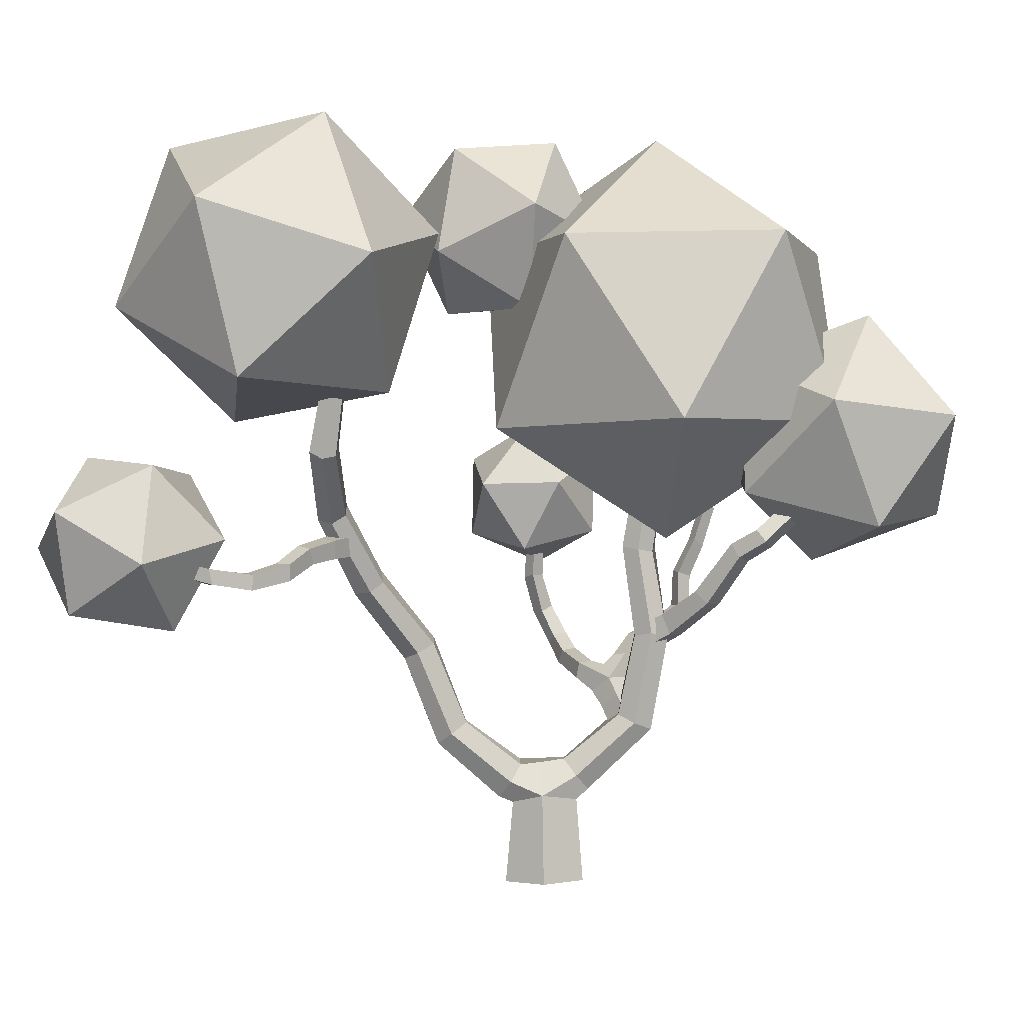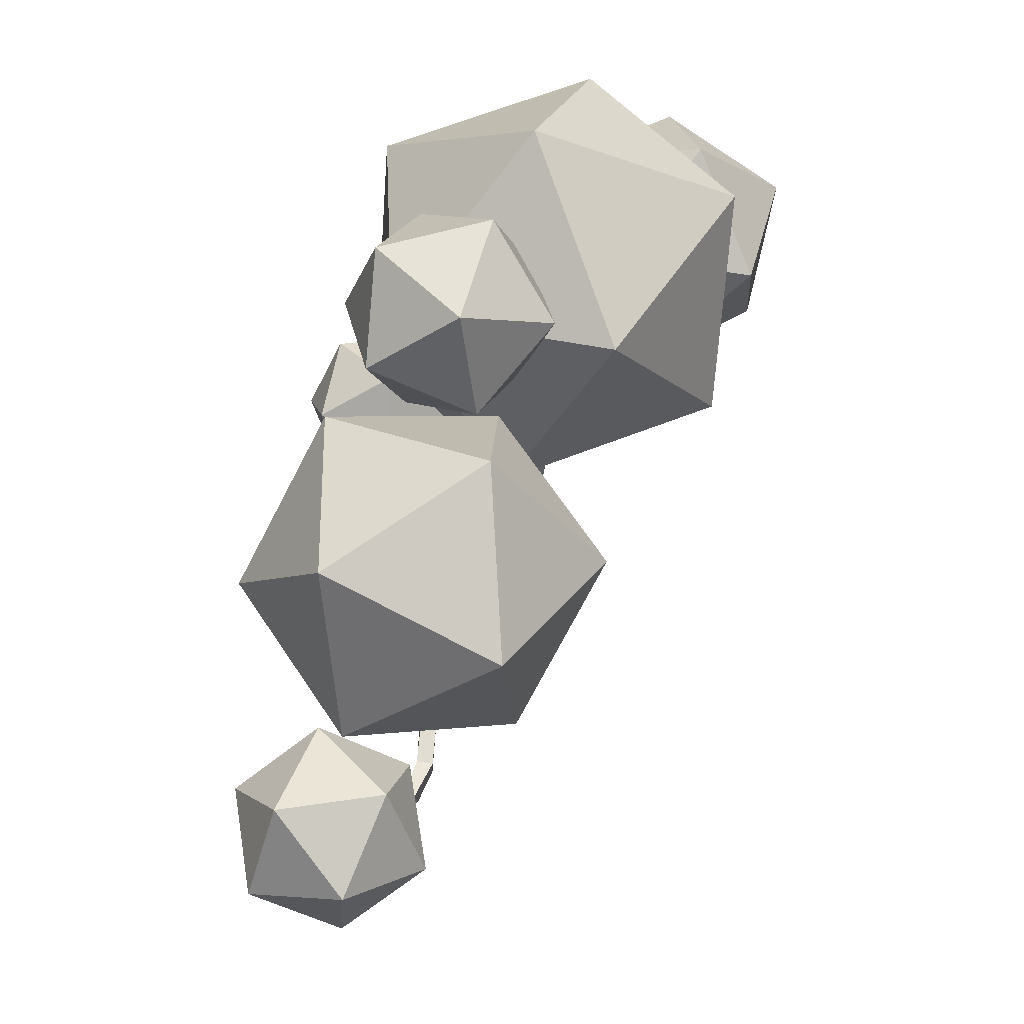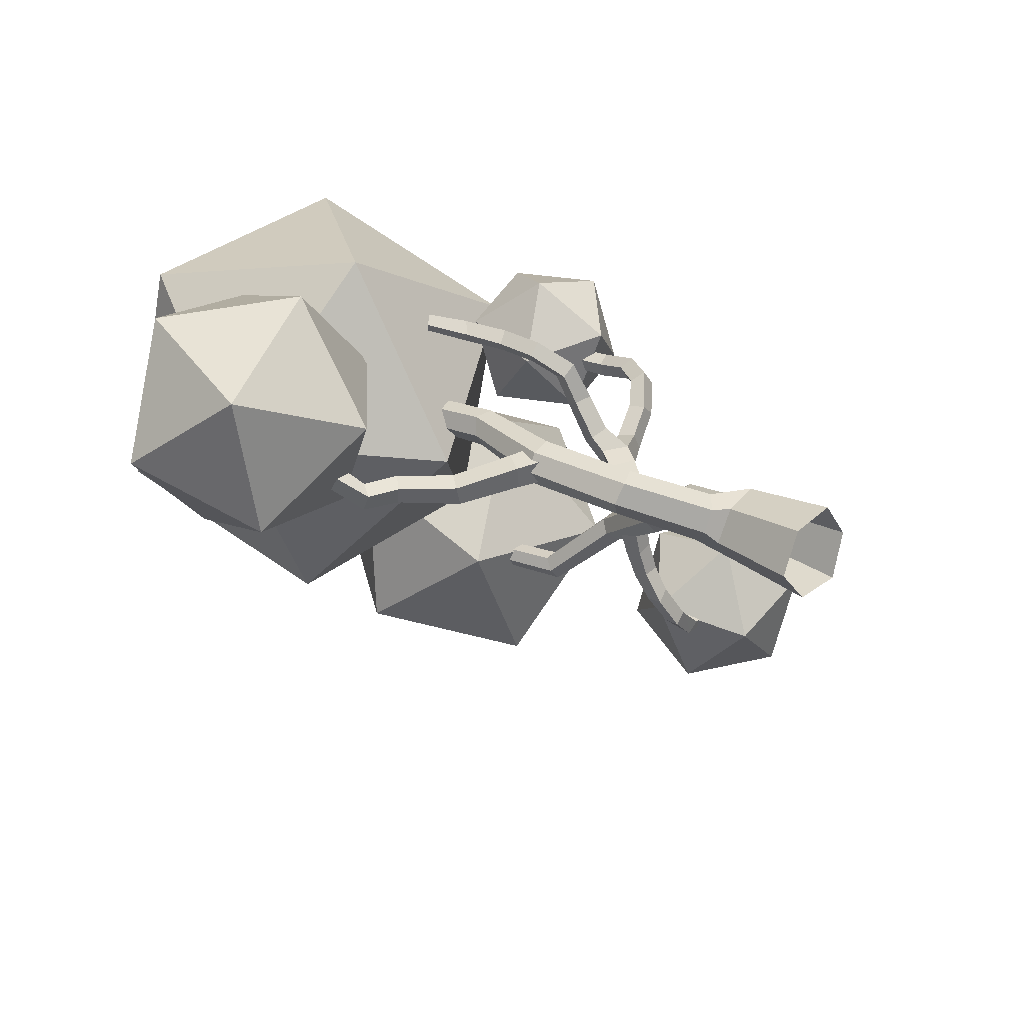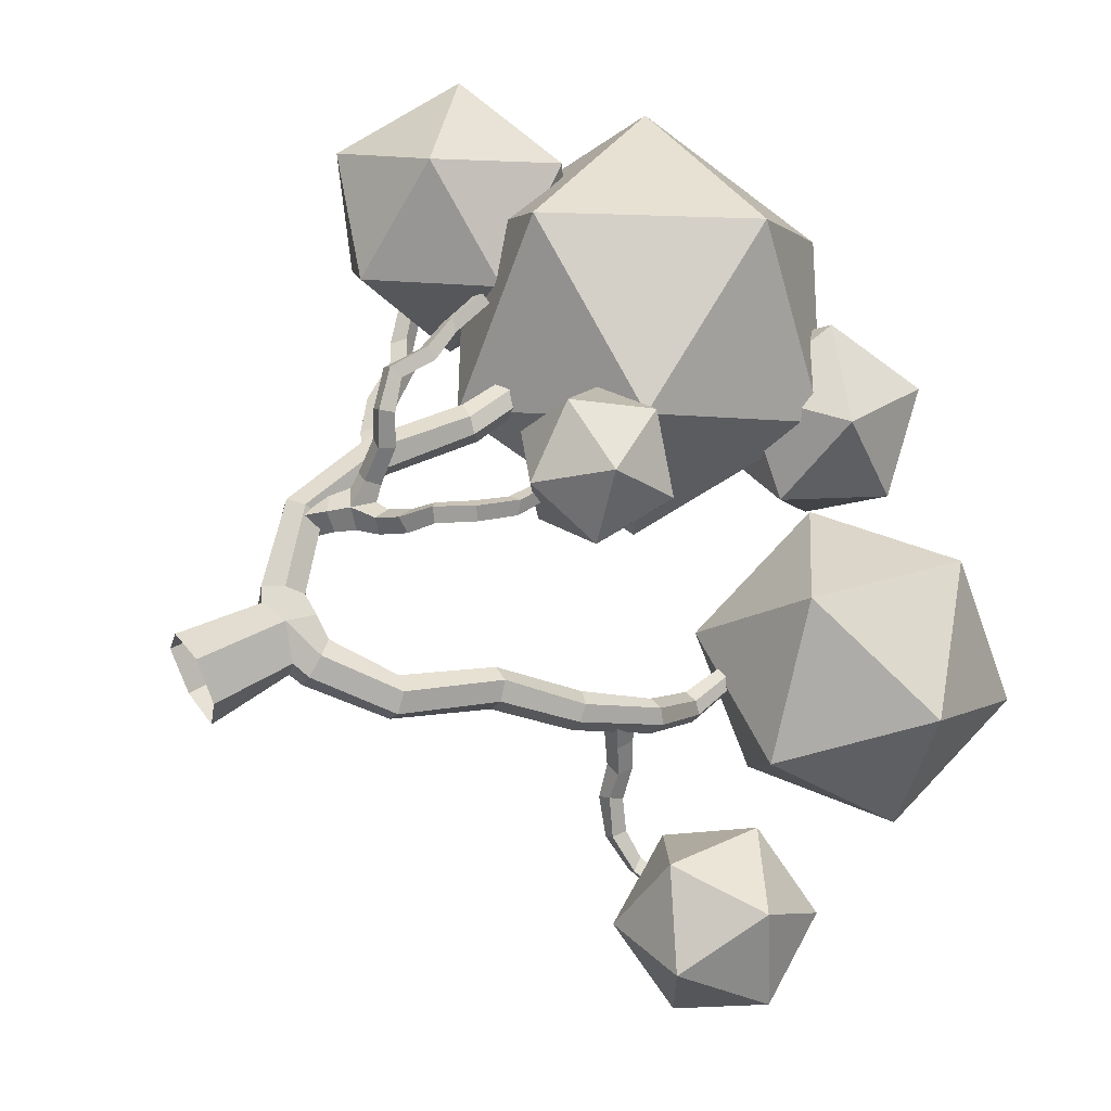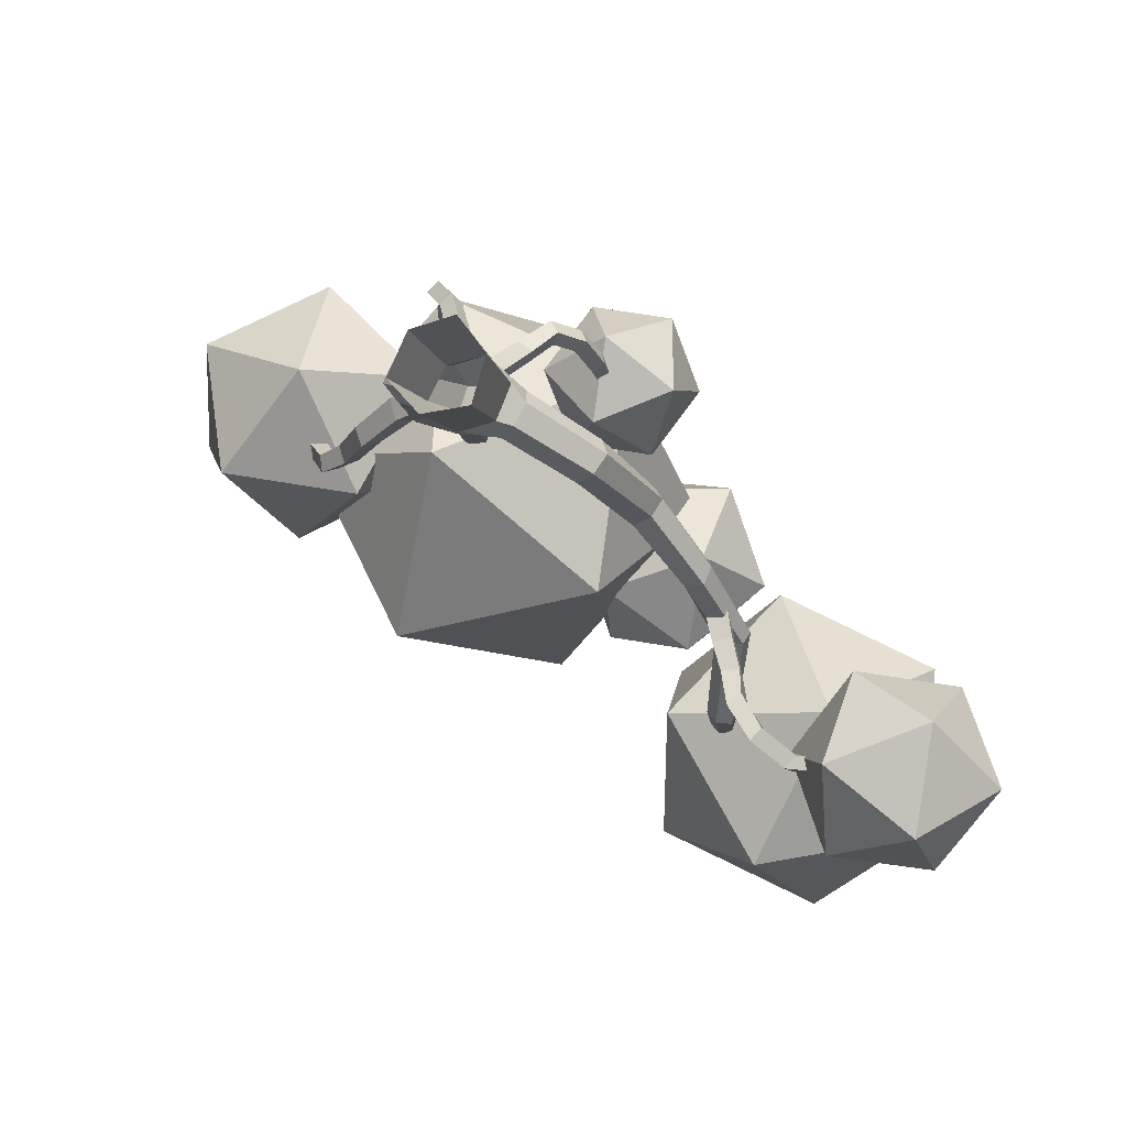
<metadata>
{"format":"obj","ext":"obj","renderer":"f3d","projection":"perspective","resolution":1024,"background":"white","views":[{"elev":3.7,"azim":-155.4,"up":"+Y"},{"elev":56.4,"azim":150.7,"up":"+Y"},{"elev":26.5,"azim":-46.2,"up":"+Z"},{"elev":49.5,"azim":56.1,"up":"+Z"},{"elev":-11.4,"azim":15.7,"up":"+Z"}]}
</metadata>
<code>
o Tree_lp_11
v -0.5248 -0.7078 -1.375
v -1.531 -0.6667 -0.246
v -0.9063 -0.6615 1.115
v 0.5458 -0.6919 1.431
v 1.428 -0.7311 0.2296
v 1.004 -0.7426 -1.235
v 0.7869 2.829 -1.292
v 0.6343 3.398 -0.7881
v 0.9815 3.479 -0.07891
v 1.524 2.912 0.09195
v 1.676 2.343 -0.4121
v 1.329 2.262 -1.121
v 2.59 4.582 -2.364
v 2.285 4.935 -1.79
v 2.619 4.925 -1.15
v 3.307 4.689 -1.057
v 3.58 4.277 -1.609
v 3.191 4.189 -2.21
v 3.549 7.475 -3.086
v 3.179 7.782 -2.585
v 3.458 7.916 -1.985
v 4.13 7.826 -1.854
v 4.467 7.431 -2.315
v 4.167 7.24 -2.888
v 4.611 9.716 -4.611
v 4.33 10.03 -4.189
v 4.618 10.38 -3.759
v 5.193 10.15 -3.649
v 5.446 9.759 -4.017
v 5.231 9.622 -4.589
v 5.33 12.15 -6.047
v 4.944 12.43 -5.756
v 5.132 12.76 -5.33
v 5.682 12.79 -5.244
v 6.062 12.61 -5.614
v 5.875 12.27 -6.029
v 4.505 14.47 -8.187
v 4.19 14.55 -7.822
v 4.296 14.86 -7.421
v 4.812 14.91 -7.377
v 5.124 14.84 -7.747
v 4.972 14.69 -8.222
v 4 17.36 -8.29
v 3.732 17.43 -7.97
v 3.86 17.55 -7.589
v 4.279 17.55 -7.502
v 4.542 17.41 -7.804
v 4.417 17.34 -8.2
v -1.33 3.069 -0.3637
v -1.558 2.544 0.158
v -1.274 2.488 0.8966
v -0.7136 3.032 1.079
v -0.486 3.557 0.5568
v -0.7692 3.613 -0.1818
v -3.139 4.92 0.609
v -3.544 4.655 1.163
v -3.187 4.579 1.798
v -2.56 4.895 1.933
v -2.198 5.251 1.4
v -2.479 5.168 0.7286
v -3.692 8.118 0.8283
v -4.082 7.963 1.407
v -3.819 7.919 2.027
v -3.13 8.041 2.173
v -2.74 7.954 1.58
v -3.002 7.981 0.9596
v -3.087 11.04 1.065
v -3.436 10.95 1.536
v -3.286 11.12 2.133
v -2.663 11.01 2.196
v -2.315 10.94 1.722
v -2.462 11.13 1.131
v -3.49 13.91 1.064
v -3.903 13.8 1.448
v -3.713 13.77 1.993
v -3.181 13.9 2.109
v -2.833 14.17 1.746
v -2.996 14.14 1.192
v -4.001 8.773 1.053
v -3.139 8.379 1.17
v -4.347 8.117 0.9044
v -3.491 7.643 1.013
v -4.51 8.04 1.639
v -3.674 7.56 1.819
v -4.164 8.696 1.787
v -3.323 8.296 1.975
v -5.391 9.677 0.6669
v -5.902 9.283 0.4429
v -6.109 9.23 1.092
v -5.729 9.774 1.253
v -6.741 11.39 0.5688
v -7.101 10.95 0.3565
v -7.233 10.78 0.9323
v -6.873 11.23 1.145
v -7.699 11.91 0.4436
v -8.103 11.53 0.2515
v -8.099 11.3 0.7908
v -7.823 11.77 1.001
v -8.463 12.8 1.272
v -8.957 12.59 1.141
v -8.886 12.21 1.536
v -8.431 12.47 1.715
v -2.282 5.846 1.046
v -2.877 5.105 0.6862
v -2.543 5.762 1.812
v -3.177 4.992 1.528
v -1.915 5.269 1.968
v -2.499 4.423 1.694
v -1.654 5.352 1.202
v -2.199 4.535 0.852
v -0.65 6.839 1.477
v -0.8942 6.868 2.014
v -0.7281 6.314 2.132
v -0.4839 6.285 1.596
v 0.3121 7.164 2.204
v 0.02987 7.211 2.691
v 0.1337 6.66 2.763
v 0.5673 6.7 2.403
v 0.9737 7.646 2.845
v 0.635 7.687 3.25
v 0.9534 7.39 3.552
v 1.234 7.274 3.117
v 1.42 8.488 2.843
v 1.217 8.655 3.27
v 1.634 8.521 3.513
v 1.854 8.402 3.078
v 1.64 9.846 2.5
v 1.461 9.79 2.974
v 1.912 9.935 3.16
v 2.077 9.721 2.729
v 1.547 11.2 2.465
v 1.406 11.02 2.879
v 1.81 11.17 3.074
v 1.944 11.01 2.647
v -2.157 7.186 2.143
v -2.35 6.72 2.454
v -1.803 6.613 2.654
v -1.61 7.078 2.343
v -2.264 7.842 3.281
v -2.449 7.371 3.518
v -1.918 7.238 3.63
v -1.758 7.758 3.503
v -2.584 8.109 4.302
v -2.743 7.629 4.453
v -2.334 7.593 4.783
v -2.137 8.033 4.57
v -3.147 8.67 4.831
v -3.446 8.459 5.172
v -3.078 8.48 5.509
v -2.777 8.686 5.167
v -3.172 9.939 4.857
v -3.477 9.779 5.208
v -3.151 9.896 5.558
v -2.817 9.93 5.198
v -3.733 11.18 5.021
v -3.905 10.85 5.352
v -3.699 11.14 5.699
v -3.366 11.05 5.336
v 5.748 11.65 -6.086
v 5.568 11.79 -4.979
v 5.793 11.01 -6
v 5.625 11.07 -4.908
v 5.171 10.95 -6.14
v 4.916 11 -5.042
v 5.126 11.59 -6.226
v 4.859 11.72 -5.113
v 6.016 11.46 -7.15
v 6.054 10.88 -7.038
v 5.462 10.85 -7.101
v 5.461 11.39 -7.354
v 6.279 10.93 -8.182
v 6.175 10.46 -7.867
v 5.738 10.36 -8.22
v 5.711 10.93 -8.251
v 6.893 10.65 -9.064
v 6.86 10.13 -9.011
v 6.504 10.11 -9.396
v 6.475 10.64 -9.382
v 7.621 10.74 -9.754
v 7.903 10.3 -9.897
v 7.504 10.34 -10.26
v 7.635 10.86 -10.28
v 8.966 11.03 -9.92
v 9.26 10.65 -9.983
v 9.044 10.68 -10.42
v 9.054 11.16 -10.38
v 1.856 12.67 2.967
v -4.107 12.49 5.391
v 10.85 20.3 -5.814
v 6.873 24.21 -4.223
v 5.91 18.57 -3.319
v 8.06 15.64 -7.835
v 2.365 16.67 -7.493
v 1.631 21.97 -5.26
v 9.619 24.77 -9.298
v 10.35 19.47 -11.53
v 6.074 22.87 -13.47
v 5.111 17.22 -12.57
v 1.137 21.13 -10.98
v 3.924 25.8 -8.955
v -8.09 21.51 5.795
v -0.8517 21.04 6.865
v -3.503 25.4 1.605
v -4.994 14.99 7.091
v 1.507 14.86 3.703
v 2.429 21.29 0.3119
v -9.284 22.06 -1.419
v -6.925 15.88 -4.581
v -10.21 15.62 1.972
v -4.274 11.51 0.6786
v 0.3136 15.4 -3.511
v -2.782 21.92 -4.808
v -12.04 16.72 6.658
v -10.86 19.27 2.91
v -14.06 15.87 2.517
v -12.73 12.31 5.249
v -11.97 12.13 0.6299
v -10.82 16.43 -0.8155
v -7.555 17.81 5.884
v -8.706 13.51 7.33
v -5.463 14.07 3.997
v -8.66 10.67 3.604
v -7.481 13.22 -0.144
v -6.797 17.63 1.265
v 0.02607 13.35 1.176
v 1.762 15.27 2.181
v 2.727 13.26 0.5303
v 1.365 10.91 1.148
v 3.928 11.33 2.136
v 4.174 14.03 2.775
v -0.197 14.18 3.819
v -0.4424 11.48 3.181
v 1.004 12.25 5.425
v 1.969 10.24 3.774
v 3.705 12.16 4.78
v 2.366 14.59 4.808
v 13.92 11.4 -10.98
v 11.57 9.366 -12.6
v 11.64 12.81 -13.24
v 12.25 8.877 -9.198
v 8.946 8.735 -10.36
v 8.571 11.17 -12.86
v 12.37 14.46 -10.23
v 9.751 13.82 -7.986
v 12.75 12.02 -7.729
v 9.675 10.38 -7.35
v 7.401 11.79 -9.613
v 9.069 14.31 -11.39
v 2.004 21.41 -4.553
v 4.55 22.67 -2.18
v 3.042 19.33 -1.677
v -0.5298 19.53 -2.621
v 0.4501 19.63 0.946
v 3.589 21.57 1.218
v 1.909 24.94 -3.434
v -1.23 23 -3.706
v -0.6827 25.24 -0.8109
v -2.19 21.89 -0.308
v 0.3556 23.15 2.064
v 2.889 25.03 0.1323
v -0.363 2.399 -1.143
v -1.261 2.201 -0.1944
v -0.7142 2.19 0.8368
v -1.182 5.88 1.388
v 0.4833 2.349 1.087
v 1.319 2.037 0.1039
v 0.8542 2.071 -0.9691
v -0.04828 3.495 -0.524
v 0.3244 3.473 0.4584
v -1.918 6.393 1.224
v -2.254 6.351 2.061
v -1.522 5.911 2.125
v -1.446 6.784 1.889
v -4.147 12.49 5.119
v -4.332 12.27 5.424
v -4.066 12.47 5.662
v 1.582 12.5 3.058
v 1.94 12.41 3.185
v -3.853 12.6 5.355
v 1.74 12.66 2.713
v 2.1 12.58 2.842
f 7 14 13
f 15 8 9
f 10 15 9
f 11 16 10
f 11 18 17
f 7 18 12
f 14 19 13
f 21 14 15
f 22 15 16
f 16 23 22
f 17 24 23
f 13 24 18
f 26 19 20
f 21 26 20
f 22 27 21
f 23 28 22
f 24 29 23
f 24 25 30
f 32 25 26
f 27 32 26
f 34 27 28
f 35 28 29
f 29 36 35
f 30 31 36
f 31 38 37
f 39 32 33
f 40 33 34
f 35 40 34
f 36 41 35
f 31 42 36
f 38 43 37
f 39 44 38
f 39 46 45
f 40 47 46
f 48 41 42
f 43 42 37
f 50 55 49
f 50 57 56
f 51 58 57
f 52 59 58
f 60 53 54
f 49 60 54
f 62 55 56
f 63 56 57
f 63 58 64
f 64 59 65
f 66 59 60
f 55 66 60
f 68 61 62
f 63 68 62
f 64 69 63
f 64 71 70
f 66 71 65
f 66 67 72
f 67 74 73
f 69 74 68
f 76 69 70
f 76 71 77
f 72 77 71
f 72 73 78
f 82 79 80
f 82 83 81
f 84 85 83
f 80 85 86
f 92 95 91
f 92 97 96
f 98 93 94
f 91 98 94
f 100 95 96
f 97 100 96
f 98 101 97
f 99 98 95
f 106 103 104
f 108 105 106
f 108 109 107
f 110 103 109
f 112 115 111
f 112 117 116
f 114 117 113
f 114 115 118
f 116 119 115
f 117 120 116
f 117 122 121
f 118 119 122
f 124 119 120
f 124 121 125
f 125 122 126
f 126 119 123
f 123 128 127
f 125 128 124
f 125 130 129
f 130 123 127
f 127 132 131
f 129 132 128
f 134 129 130
f 127 134 130
f 136 139 135
f 137 140 136
f 138 141 137
f 138 139 142
f 140 143 139
f 141 144 140
f 141 146 145
f 142 143 146
f 144 147 143
f 149 144 145
f 145 150 149
f 143 150 146
f 152 147 148
f 152 149 153
f 153 150 154
f 151 150 147
f 151 156 155
f 153 156 152
f 153 158 157
f 151 158 154
f 160 161 159
f 164 161 162
f 166 163 164
f 166 159 165
f 161 167 159
f 161 169 168
f 165 169 163
f 165 167 170
f 168 171 167
f 169 172 168
f 169 174 173
f 171 170 167
f 176 171 172
f 173 176 172
f 173 178 177
f 178 171 175
f 176 179 175
f 176 181 180
f 178 181 177
f 178 179 182
f 180 183 179
f 185 180 181
f 182 185 181
f 182 183 186
f 1 262 261
f 2 263 262
f 4 263 3
f 4 266 265
f 6 266 5
f 1 267 6
f 261 8 7
f 9 268 269
f 10 269 265
f 266 10 265
f 267 11 266
f 7 267 261
f 262 49 261
f 263 50 262
f 52 263 265
f 269 52 265
f 268 53 269
f 49 268 261
f 270 105 271
f 272 105 107
f 272 109 264
f 109 270 264
f 111 273 112
f 113 273 272
f 264 113 272
f 111 264 270
f 131 277 280
f 133 277 132
f 281 133 134
f 131 281 134
f 271 135 270
f 137 271 272
f 273 137 272
f 135 273 270
f 275 155 156
f 275 157 276
f 279 157 158
f 279 155 274
f 277 187 280
f 278 281 280
f 278 280 187
f 275 188 274
f 276 279 274
f 276 274 188
f 93 90 94
f 88 93 92
f 91 90 87
f 92 87 88
f 85 89 83
f 89 81 83
f 87 85 79
f 81 87 79
f 7 8 14
f 15 14 8
f 10 16 15
f 11 17 16
f 11 12 18
f 7 13 18
f 14 20 19
f 21 20 14
f 22 21 15
f 16 17 23
f 17 18 24
f 13 19 24
f 26 25 19
f 21 27 26
f 22 28 27
f 23 29 28
f 24 30 29
f 24 19 25
f 32 31 25
f 27 33 32
f 34 33 27
f 35 34 28
f 29 30 36
f 30 25 31
f 31 32 38
f 39 38 32
f 40 39 33
f 35 41 40
f 36 42 41
f 31 37 42
f 38 44 43
f 39 45 44
f 39 40 46
f 40 41 47
f 48 47 41
f 43 48 42
f 50 56 55
f 50 51 57
f 51 52 58
f 52 53 59
f 60 59 53
f 49 55 60
f 62 61 55
f 63 62 56
f 63 57 58
f 64 58 59
f 66 65 59
f 55 61 66
f 68 67 61
f 63 69 68
f 64 70 69
f 64 65 71
f 66 72 71
f 66 61 67
f 67 68 74
f 69 75 74
f 76 75 69
f 76 70 71
f 72 78 77
f 72 67 73
f 82 81 79
f 82 84 83
f 84 86 85
f 80 79 85
f 92 96 95
f 92 93 97
f 98 97 93
f 91 95 98
f 100 99 95
f 97 101 100
f 98 102 101
f 99 102 98
f 106 105 103
f 108 107 105
f 108 110 109
f 110 104 103
f 112 116 115
f 112 113 117
f 114 118 117
f 114 111 115
f 116 120 119
f 117 121 120
f 117 118 122
f 118 115 119
f 124 123 119
f 124 120 121
f 125 121 122
f 126 122 119
f 123 124 128
f 125 129 128
f 125 126 130
f 130 126 123
f 127 128 132
f 129 133 132
f 134 133 129
f 127 131 134
f 136 140 139
f 137 141 140
f 138 142 141
f 138 135 139
f 140 144 143
f 141 145 144
f 141 142 146
f 142 139 143
f 144 148 147
f 149 148 144
f 145 146 150
f 143 147 150
f 152 151 147
f 152 148 149
f 153 149 150
f 151 154 150
f 151 152 156
f 153 157 156
f 153 154 158
f 151 155 158
f 160 162 161
f 164 163 161
f 166 165 163
f 166 160 159
f 161 168 167
f 161 163 169
f 165 170 169
f 165 159 167
f 168 172 171
f 169 173 172
f 169 170 174
f 171 174 170
f 176 175 171
f 173 177 176
f 173 174 178
f 178 174 171
f 176 180 179
f 176 177 181
f 178 182 181
f 178 175 179
f 180 184 183
f 185 184 180
f 182 186 185
f 182 179 183
f 1 2 262
f 2 3 263
f 4 265 263
f 4 5 266
f 6 267 266
f 1 261 267
f 261 268 8
f 9 8 268
f 10 9 269
f 266 11 10
f 267 12 11
f 7 12 267
f 262 50 49
f 263 51 50
f 52 51 263
f 269 53 52
f 268 54 53
f 49 54 268
f 270 103 105
f 272 271 105
f 272 107 109
f 109 103 270
f 111 270 273
f 113 112 273
f 264 114 113
f 111 114 264
f 131 132 277
f 133 278 277
f 281 278 133
f 131 280 281
f 271 136 135
f 137 136 271
f 273 138 137
f 135 138 273
f 275 274 155
f 275 156 157
f 279 276 157
f 279 158 155
f 277 278 187
f 275 276 188
f 93 89 90
f 88 89 93
f 91 94 90
f 92 91 87
f 85 90 89
f 89 88 81
f 87 90 85
f 81 88 87
f 189 190 191
f 192 189 191
f 193 192 191
f 194 193 191
f 190 194 191
f 195 196 197
f 196 198 197
f 198 199 197
f 199 200 197
f 200 195 197
f 189 195 190
f 192 196 189
f 193 198 192
f 194 199 193
f 190 200 194
f 195 189 196
f 196 192 198
f 198 193 199
f 199 194 200
f 200 190 195
f 201 202 203
f 204 202 201
f 205 202 204
f 206 202 205
f 203 202 206
f 207 208 209
f 209 208 210
f 210 208 211
f 211 208 212
f 212 208 207
f 201 203 207
f 204 201 209
f 205 204 210
f 206 205 211
f 203 206 212
f 207 209 201
f 209 210 204
f 210 211 205
f 211 212 206
f 212 207 203
f 213 214 215
f 216 213 215
f 217 216 215
f 218 217 215
f 214 218 215
f 219 220 221
f 220 222 221
f 222 223 221
f 223 224 221
f 224 219 221
f 213 219 214
f 216 220 213
f 217 222 216
f 218 223 217
f 214 224 218
f 219 213 220
f 220 216 222
f 222 217 223
f 223 218 224
f 224 214 219
f 225 226 227
f 228 225 227
f 229 228 227
f 230 229 227
f 226 230 227
f 231 232 233
f 232 234 233
f 234 235 233
f 235 236 233
f 236 231 233
f 225 231 226
f 228 232 225
f 229 234 228
f 230 235 229
f 226 236 230
f 231 225 232
f 232 228 234
f 234 229 235
f 235 230 236
f 236 226 231
f 237 238 239
f 240 238 237
f 241 238 240
f 242 238 241
f 239 238 242
f 243 244 245
f 245 244 246
f 246 244 247
f 247 244 248
f 248 244 243
f 237 239 243
f 240 237 245
f 241 240 246
f 242 241 247
f 239 242 248
f 243 245 237
f 245 246 240
f 246 247 241
f 247 248 242
f 248 243 239
f 249 250 251
f 252 249 251
f 253 252 251
f 254 253 251
f 250 254 251
f 255 256 257
f 256 258 257
f 258 259 257
f 259 260 257
f 260 255 257
f 249 255 250
f 252 256 249
f 253 258 252
f 254 259 253
f 250 260 254
f 255 249 256
f 256 252 258
f 258 253 259
f 259 254 260
f 260 250 255

</code>
